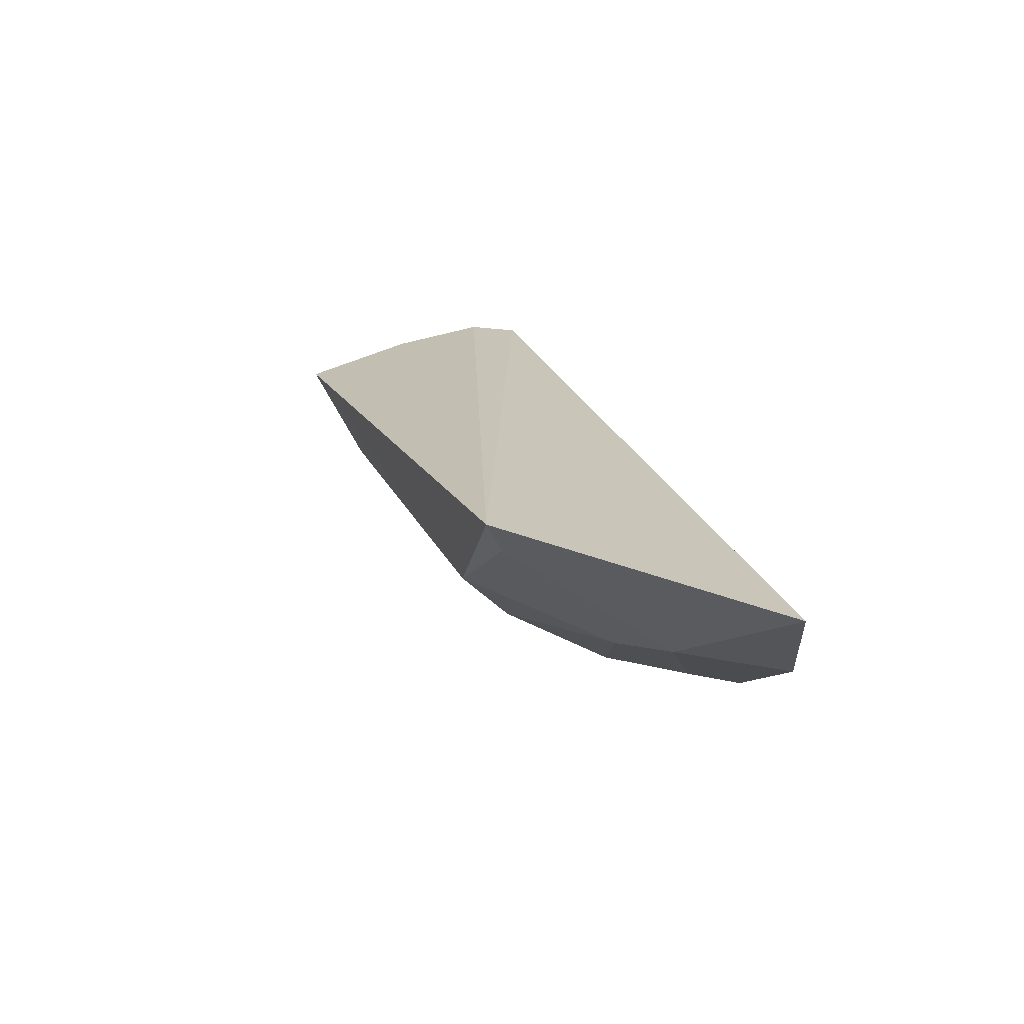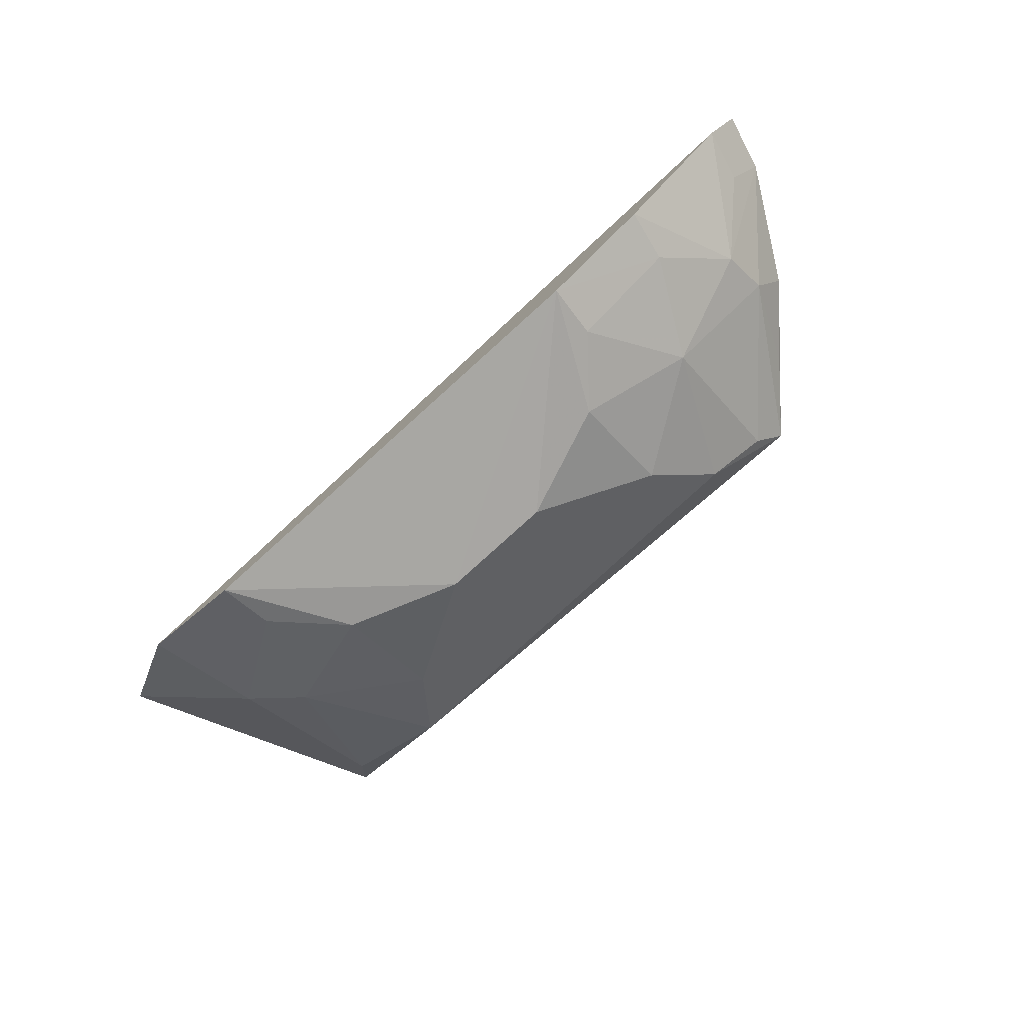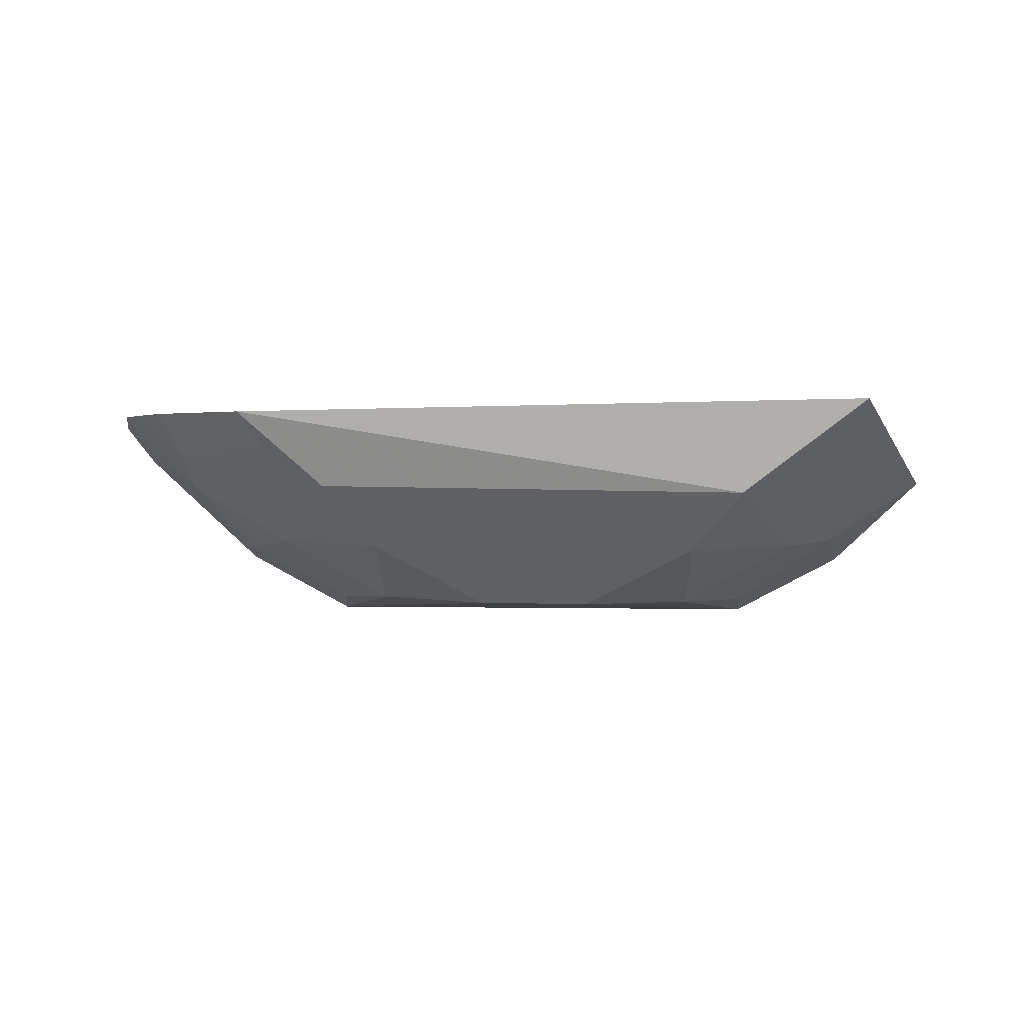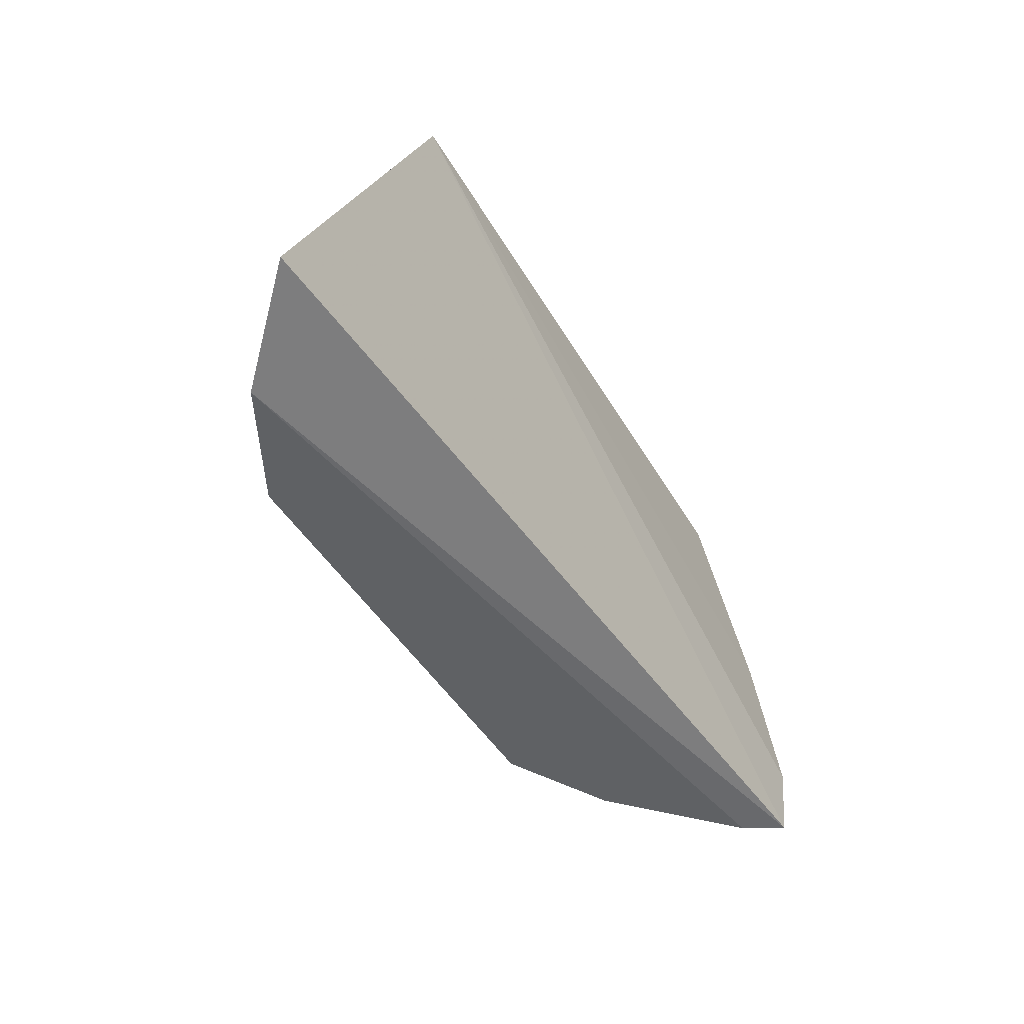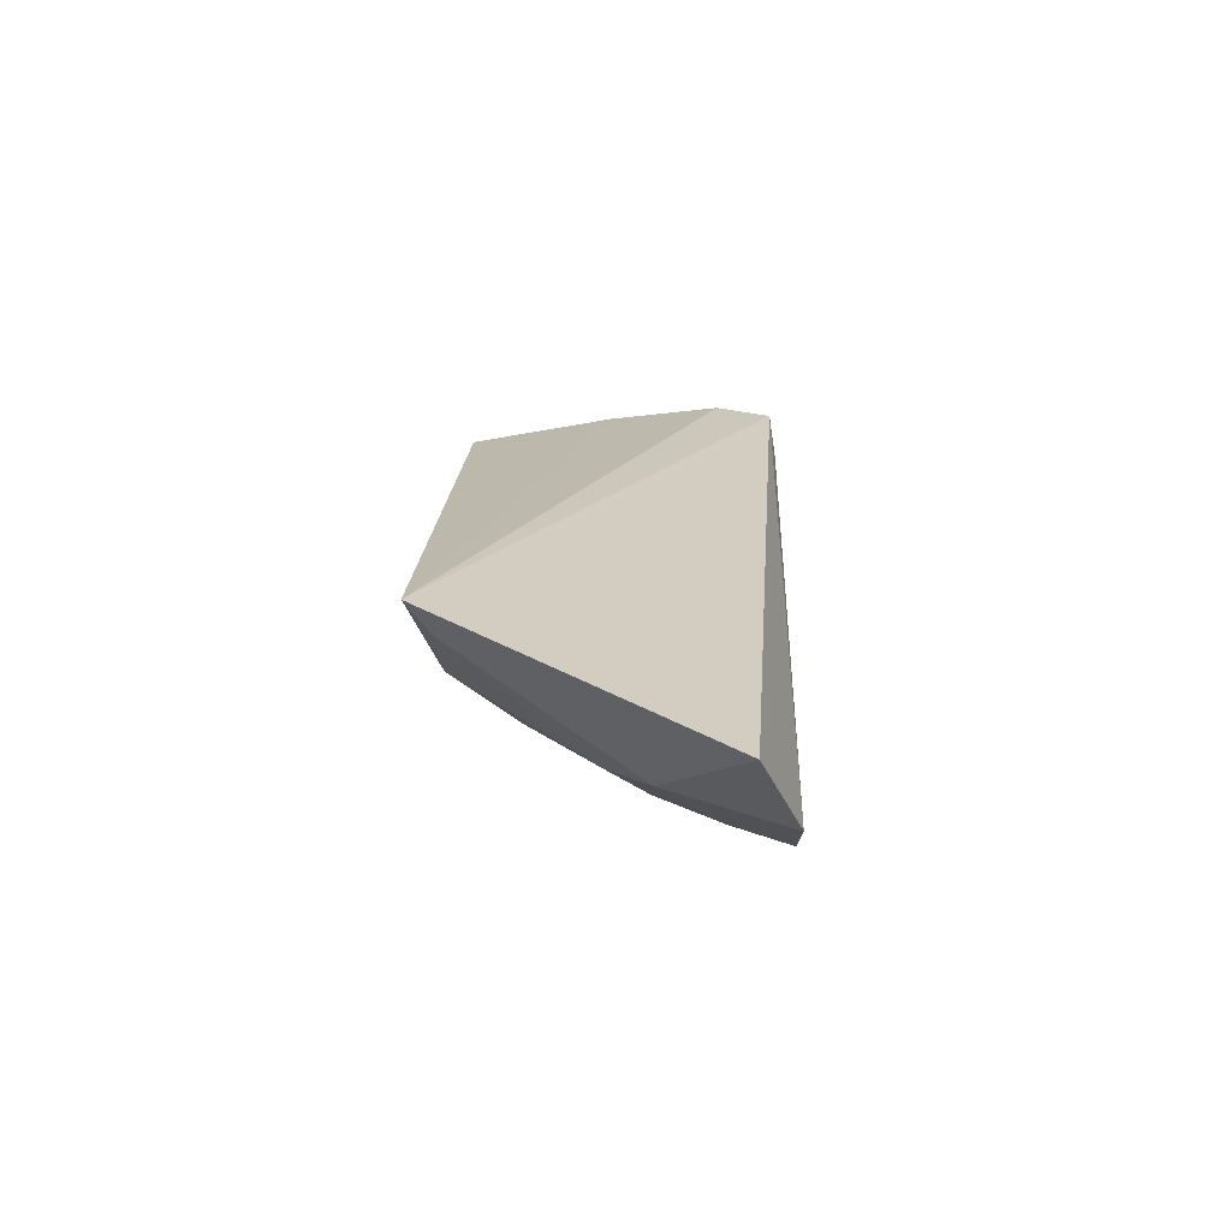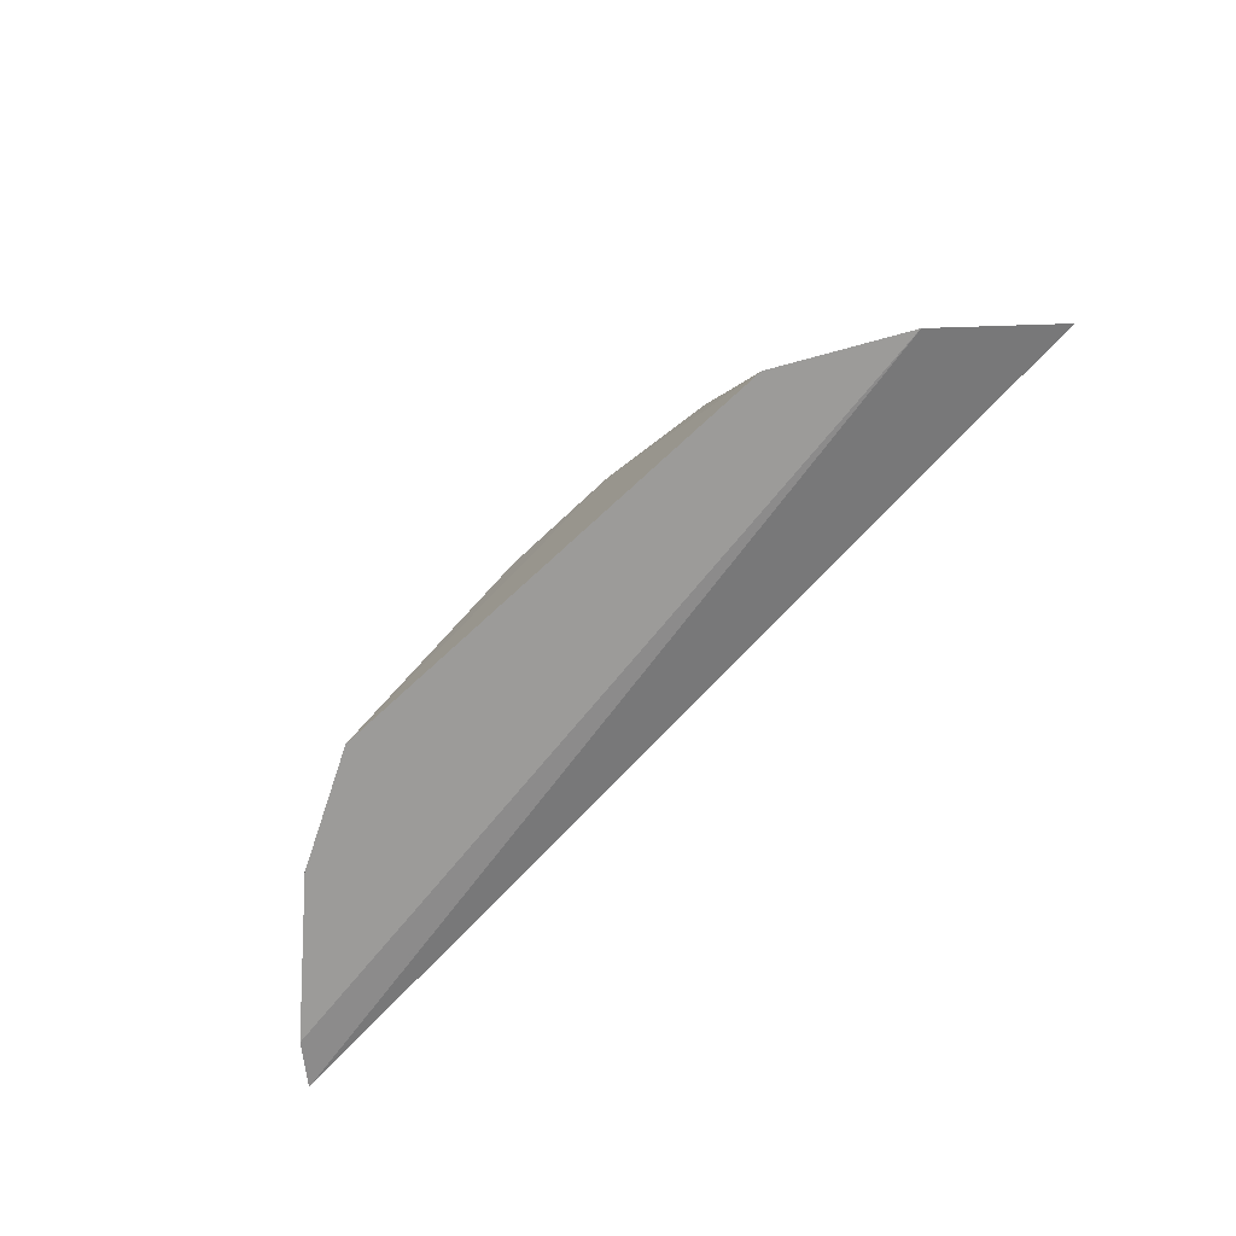
<metadata>
{"format":"obj","ext":"obj","renderer":"f3d","projection":"perspective","resolution":1024,"background":"white","views":[{"elev":18.1,"azim":72.0,"up":"+Y"},{"elev":-78.0,"azim":-137.9,"up":"+Y"},{"elev":0.7,"azim":2.1,"up":"+Y"},{"elev":-46.4,"azim":119.4,"up":"+Z"},{"elev":16.2,"azim":92.4,"up":"+Y"},{"elev":-69.7,"azim":42.9,"up":"+Z"}]}
</metadata>
<code>
v 0.05425 -0.1354 0.004118
v 0.1024 -0.1002 0.0129
v 0.04938 -0.1026 0.07182
v -0.07302 -0.08296 0.07884
v -0.1181 -0.08452 0.005533
v 0.07925 -0.07988 0.07538
v -0.01573 -0.1314 0.04186
v 0.076 -0.1153 0.03108
v 0.08114 -0.1214 0.004118
v -0.1149 -0.08185 0.01941
v 0.03789 -0.1316 0.03235
v -0.05344 -0.1009 0.07087
v -0.05589 -0.1349 0.004118
v 0.07537 -0.08736 0.07068
v -0.09995 -0.08215 0.04645
v 0.01153 -0.1317 0.04192
v 0.06435 -0.1164 0.04058
v 0.05312 -0.1317 0.01719
v -0.04194 -0.1162 0.05695
v -0.111 -0.09384 0.004118
v -0.06761 -0.1153 0.03964
v 0.03793 -0.1171 0.05754
v -0.04195 -0.1304 0.03193
v -0.09331 -0.1011 0.03092
v -0.06751 -0.09149 0.07373
v -0.05475 -0.1313 0.01684
v -0.09461 -0.09298 0.04218
v -0.1081 -0.09142 0.01674
v -0.08196 -0.1208 0.004118
v -0.08612 -0.08321 0.06266
v -0.07965 -0.1179 0.01652
f 6 4 3
f 6 2 5
f 8 2 6
f 9 5 2
f 9 8 1
f 9 2 8
f 10 6 5
f 12 3 4
f 14 8 6
f 14 6 3
f 15 4 6
f 15 6 10
f 16 1 11
f 16 13 1
f 16 7 13
f 17 14 3
f 17 8 14
f 18 11 1
f 18 1 8
f 18 17 11
f 18 8 17
f 19 3 12
f 20 5 9
f 20 9 1
f 20 1 13
f 20 10 5
f 21 19 12
f 22 16 11
f 22 3 19
f 22 19 7
f 22 7 16
f 22 17 3
f 22 11 17
f 23 13 7
f 23 7 19
f 23 19 21
f 25 21 12
f 25 12 4
f 26 23 21
f 26 13 23
f 27 15 10
f 27 10 24
f 27 25 4
f 27 24 21
f 27 21 25
f 28 24 10
f 28 10 20
f 28 20 24
f 29 24 20
f 29 20 13
f 30 27 4
f 30 4 15
f 30 15 27
f 31 21 24
f 31 24 29
f 31 26 21
f 31 29 13
f 31 13 26

</code>
